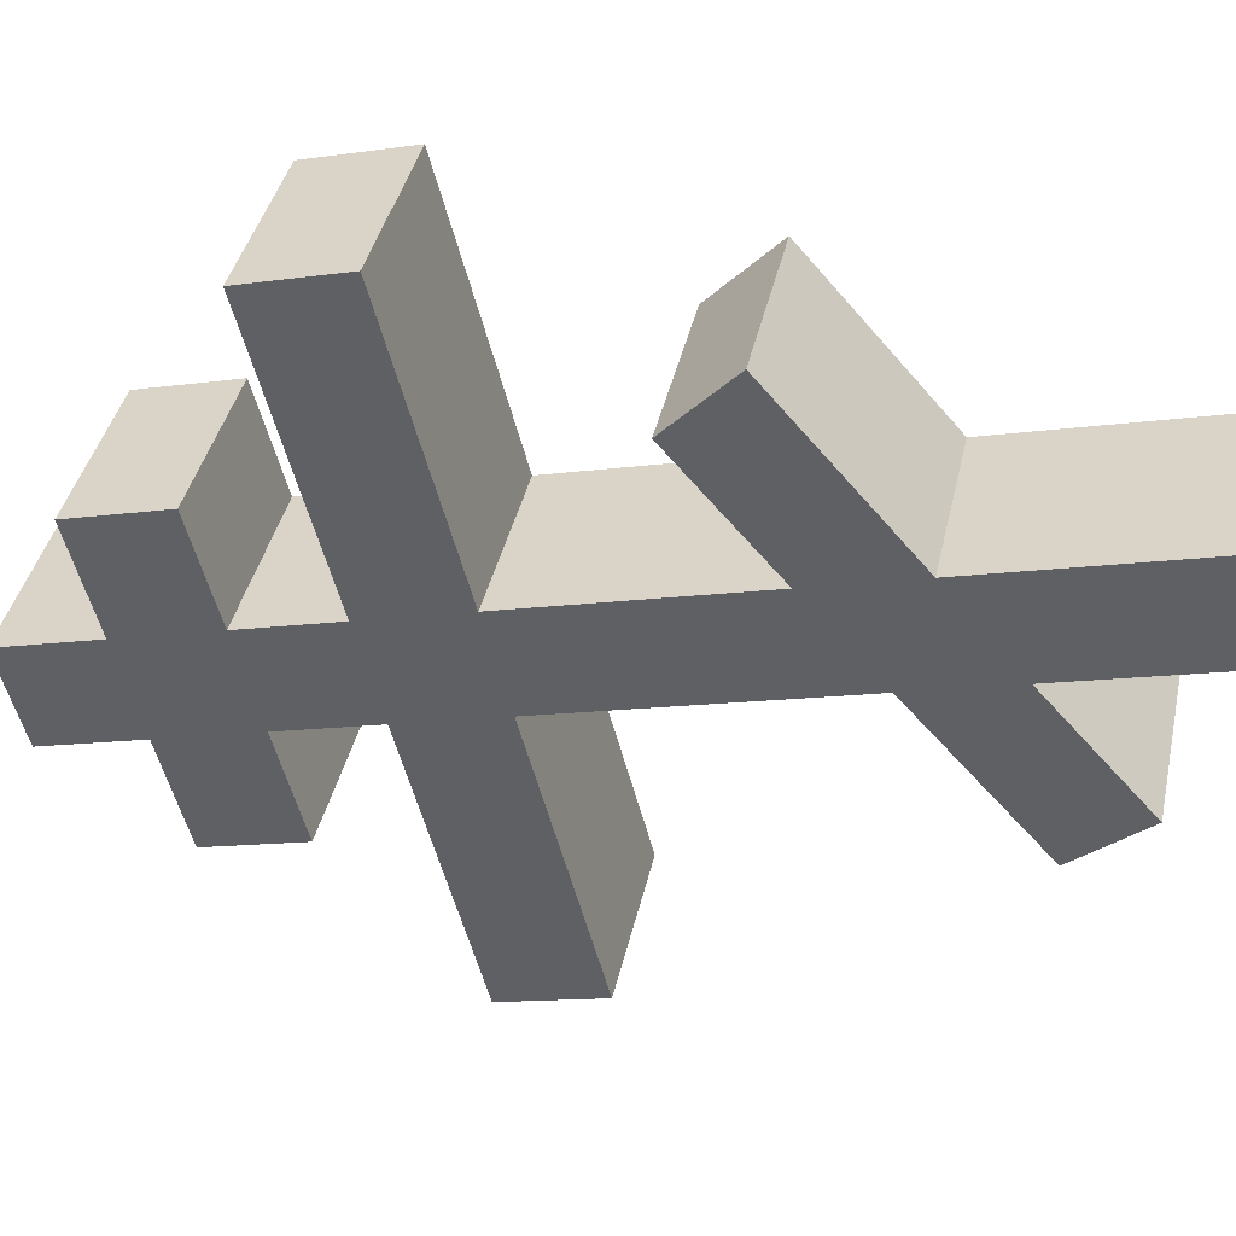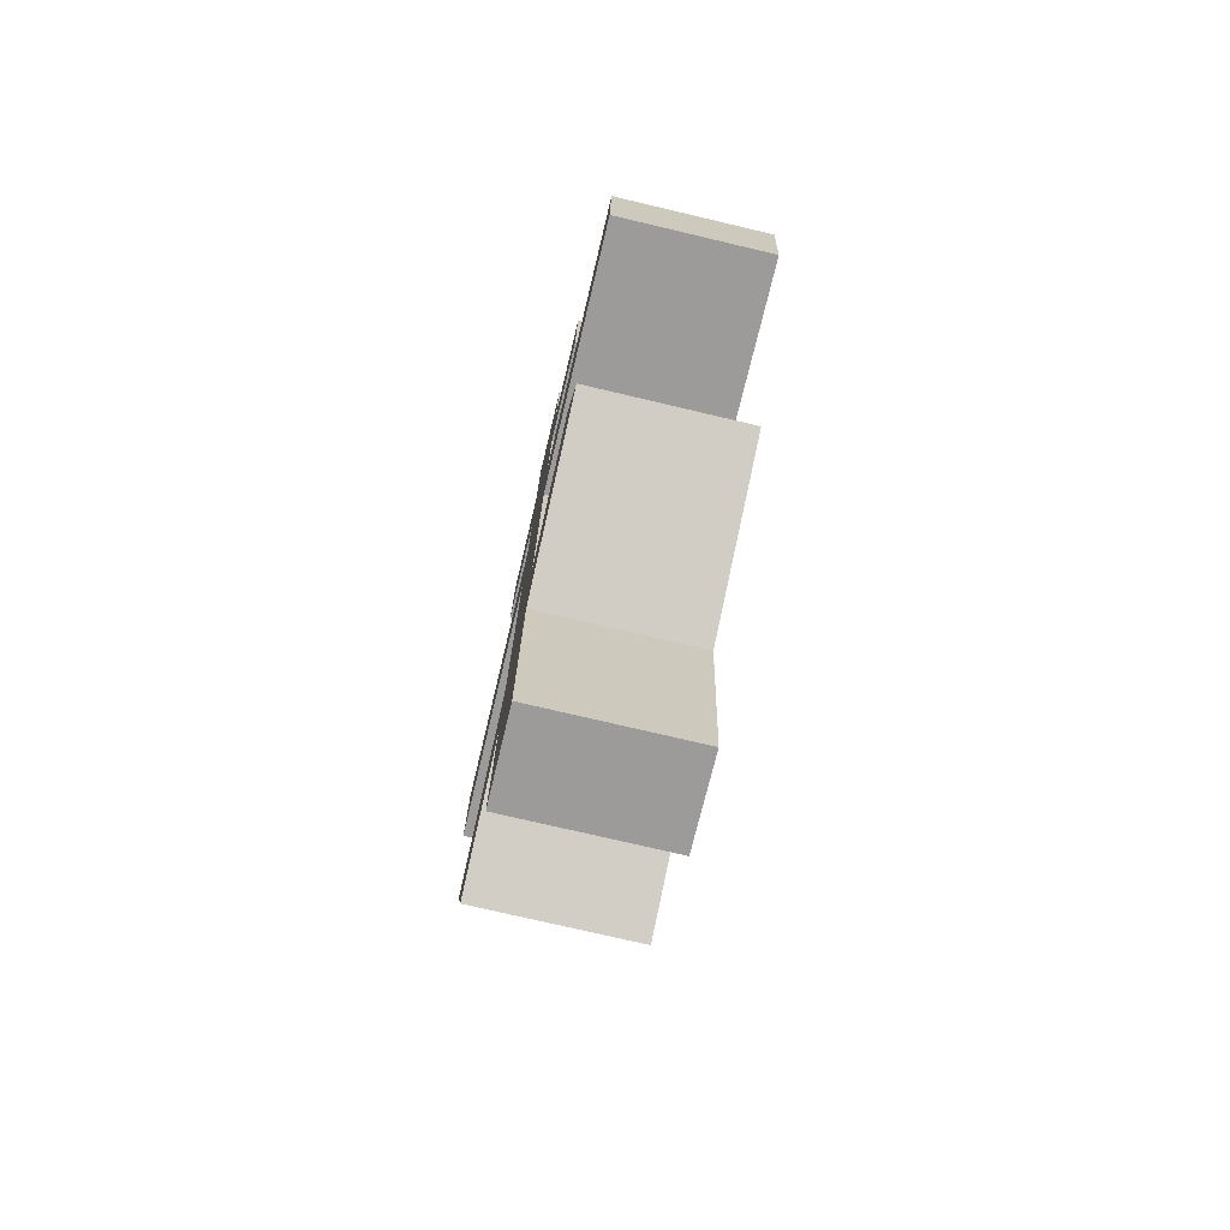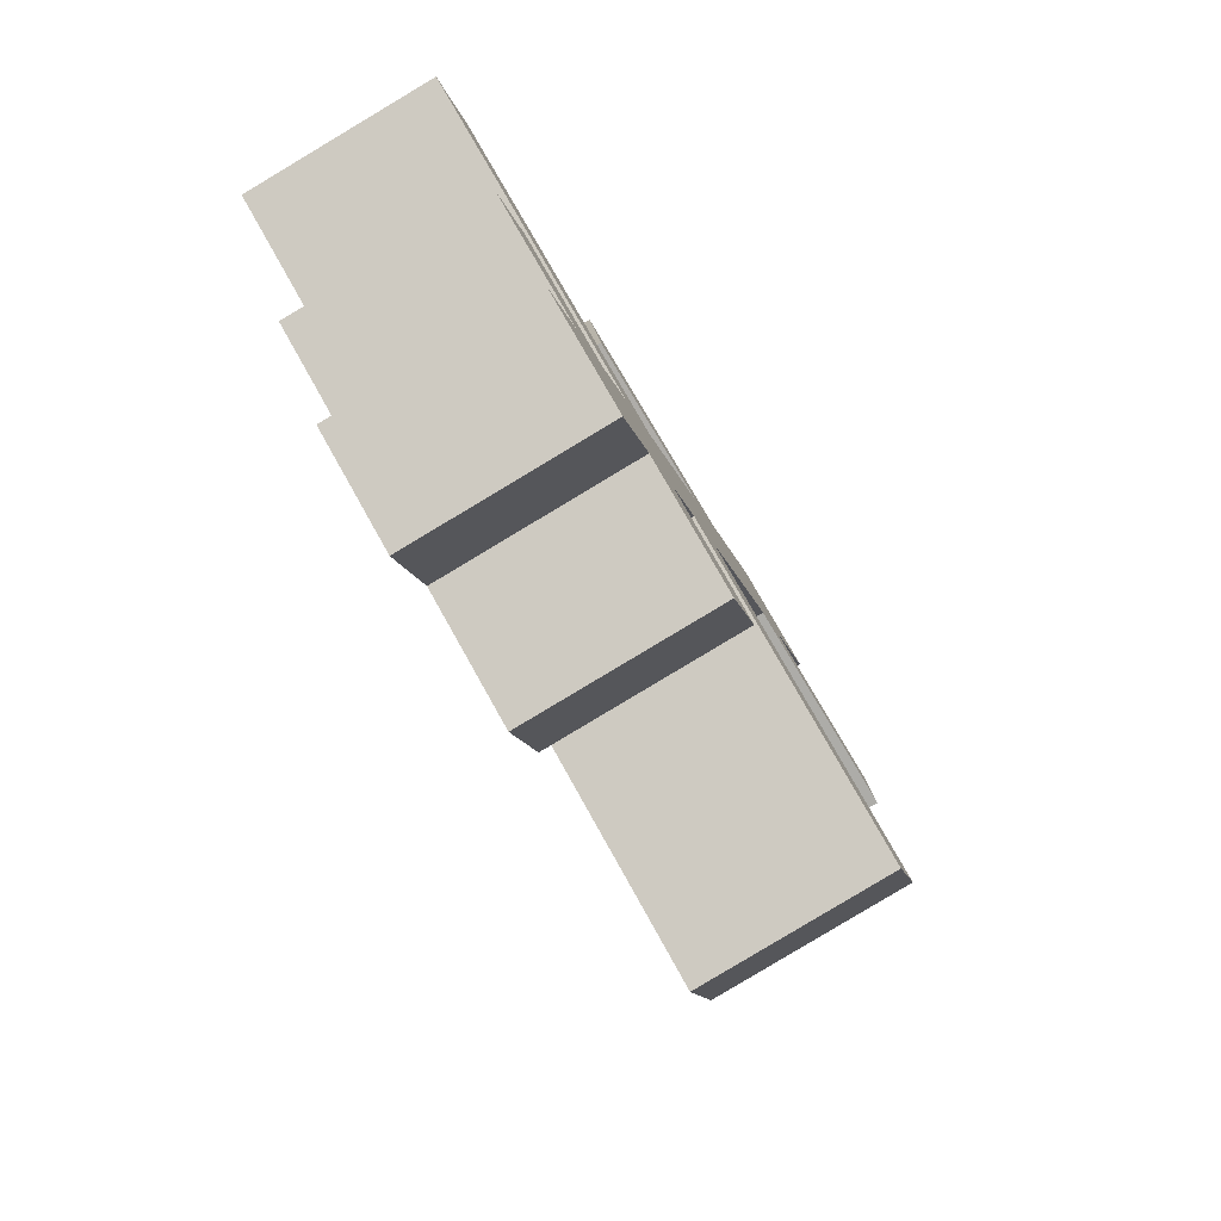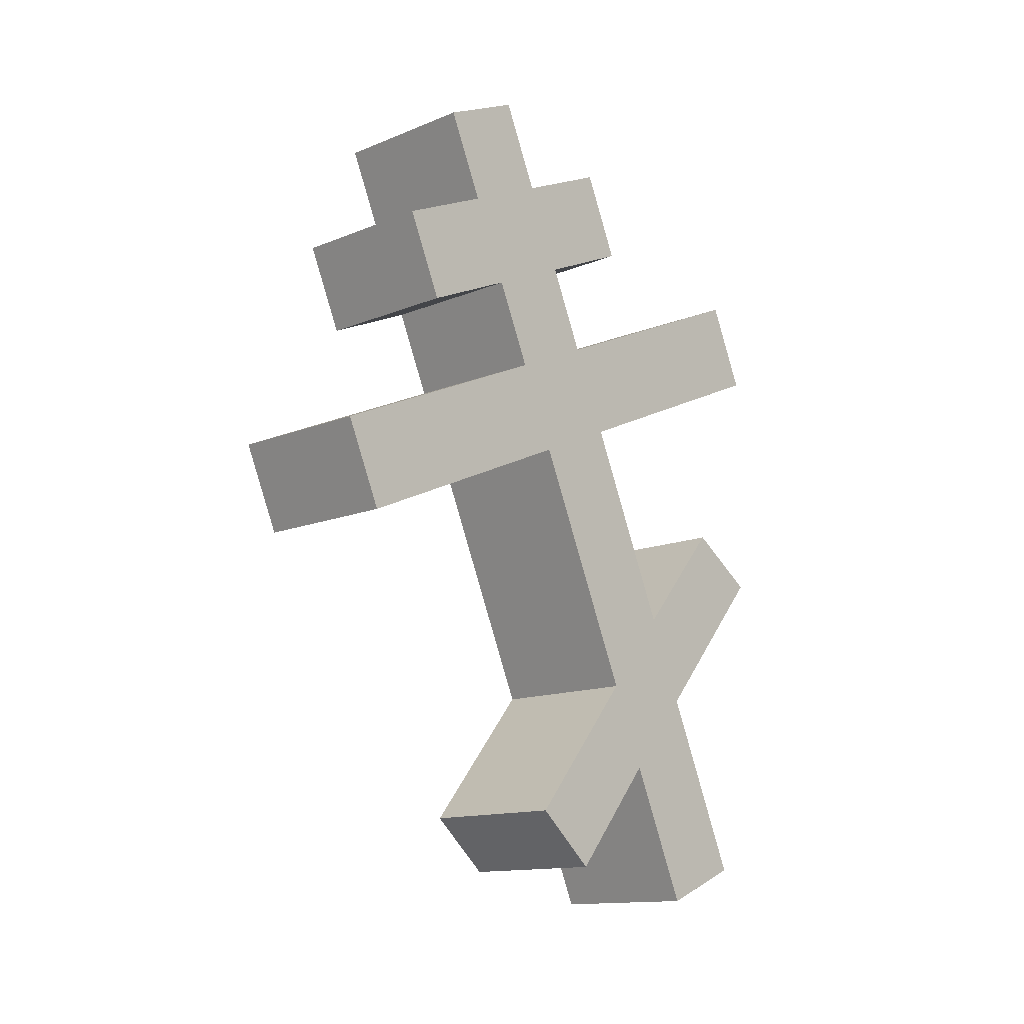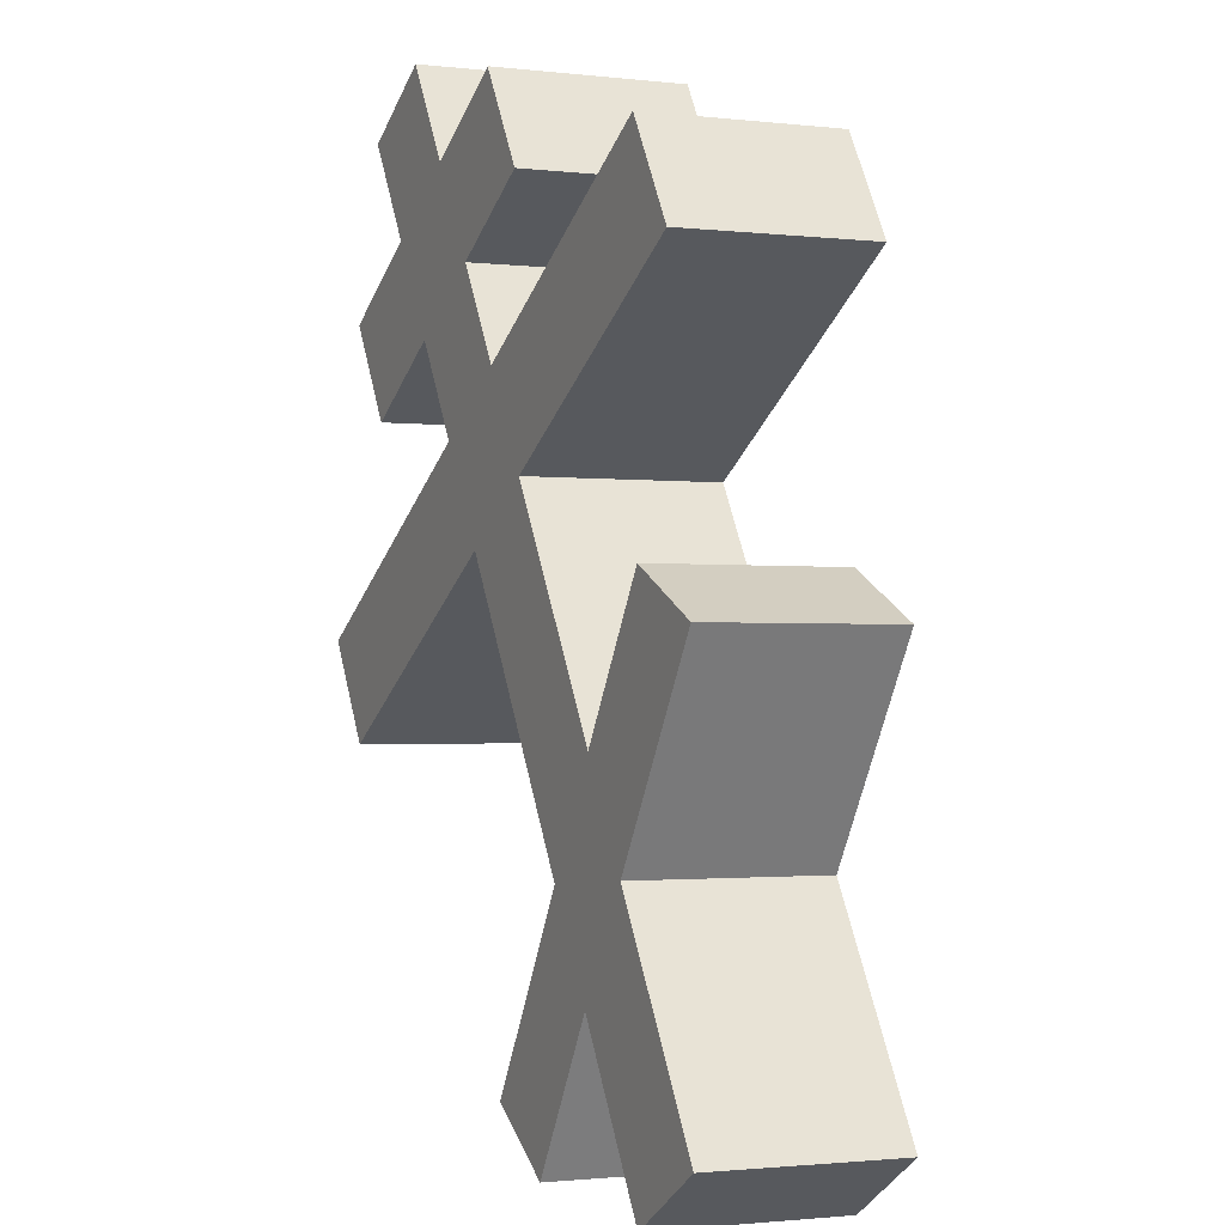
<metadata>
{"format":"obj","ext":"obj","renderer":"f3d","projection":"perspective","resolution":1024,"background":"white","views":[{"elev":64.3,"azim":-82.3,"up":"+Z"},{"elev":-51.4,"azim":12.5,"up":"+Y"},{"elev":-29.0,"azim":-166.4,"up":"+Z"},{"elev":-5.5,"azim":-111.5,"up":"+Y"},{"elev":78.5,"azim":-10.3,"up":"+Z"}]}
</metadata>
<code>
o Cruz_Orto_Cube.011
v 0.3543 6.415 0.5
v 0.2143 8.981 -0.3532
v -0.07887 6.458 0.6999
v -0.2189 9.024 -0.1533
v 0.2358 6.33 0.2616
v 0.09577 8.895 -0.5916
v -0.1974 6.372 0.4614
v -0.3374 8.938 -0.3918
v 0.2292 8.708 -0.2625
v -0.204 8.751 -0.06262
v -0.3225 8.665 -0.3011
v 0.1107 8.622 -0.5009
v -0.1894 8.483 0.02645
v -0.3079 8.397 -0.212
v 0.1253 8.354 -0.4119
v 0.2438 8.44 -0.1734
v 0.3784 8.538 0.09749
v 0.3638 8.805 0.008422
v -0.4568 8.568 -0.5714
v -0.02364 8.525 -0.7712
v -0.06938 8.848 0.2083
v -0.05476 8.58 0.2973
v -0.4422 8.3 -0.4823
v -0.009029 8.257 -0.6822
v -0.1749 8.218 0.1146
v -0.2934 8.132 -0.1239
v 0.1398 8.089 -0.3237
v 0.2582 8.175 -0.08525
v -0.16 7.945 0.2054
v -0.2785 7.859 -0.03309
v 0.1547 7.816 -0.2329
v 0.2732 7.902 0.005537
v 0.6224 8.155 0.7084
v 0.6075 8.428 0.6177
v -0.6424 7.88 -0.8261
v -0.2092 7.837 -1.026
v 0.1744 8.471 0.8175
v 0.1893 8.198 0.9083
v -0.6275 7.607 -0.7353
v -0.1943 7.564 -0.9351
v -0.1255 7.313 0.4155
v -0.2363 7.087 0.2239
v 0.1968 7.044 0.02404
v 0.3076 7.27 0.2157
v -0.1105 7.037 0.5073
v -0.2216 6.817 0.3136
v 0.2115 6.774 0.1137
v 0.3227 6.994 0.3075
v 0.5298 7.404 0.6685
v 0.0966 7.447 0.8683
v 0.4604 7.573 0.482
v 0.02722 7.615 0.6818
v -0.4293 6.694 -0.1102
v 0.00385 6.651 -0.31
v -0.3727 6.509 0.05198
v 0.06046 6.467 -0.1479
f 9 2 4 10
f 10 4 8 11
f 11 8 6 12
f 12 6 2 9
f 3 7 5 1
f 8 4 2 6
f 15 12 9 16
f 14 11 19 23
f 13 10 11 14
f 16 9 18 17
f 28 16 13 25
f 25 13 14 26
f 26 14 15 27
f 27 15 16 28
f 23 19 20 24
f 17 18 21 22
f 9 10 21 18
f 11 12 20 19
f 15 14 23 24
f 13 16 17 22
f 12 15 24 20
f 10 13 22 21
f 31 27 28 32
f 26 27 36 35
f 29 25 26 30
f 28 25 37 34
f 44 32 29 41
f 41 29 30 42
f 42 30 31 43
f 43 31 32 44
f 39 35 36 40
f 33 34 37 38
f 31 30 39 40
f 32 28 34 33
f 29 32 33 38
f 27 31 40 36
f 25 29 38 37
f 30 26 35 39
f 47 43 44 48
f 45 41 42 46
f 1 48 45 3
f 3 45 46 7
f 7 46 47 5
f 5 47 48 1
f 44 41 52 51
f 48 44 51 49
f 45 48 49 50
f 41 45 50 52
f 49 51 52 50
f 46 42 53 55
f 42 43 54 53
f 47 46 55 56
f 43 47 56 54
f 54 56 55 53

</code>
